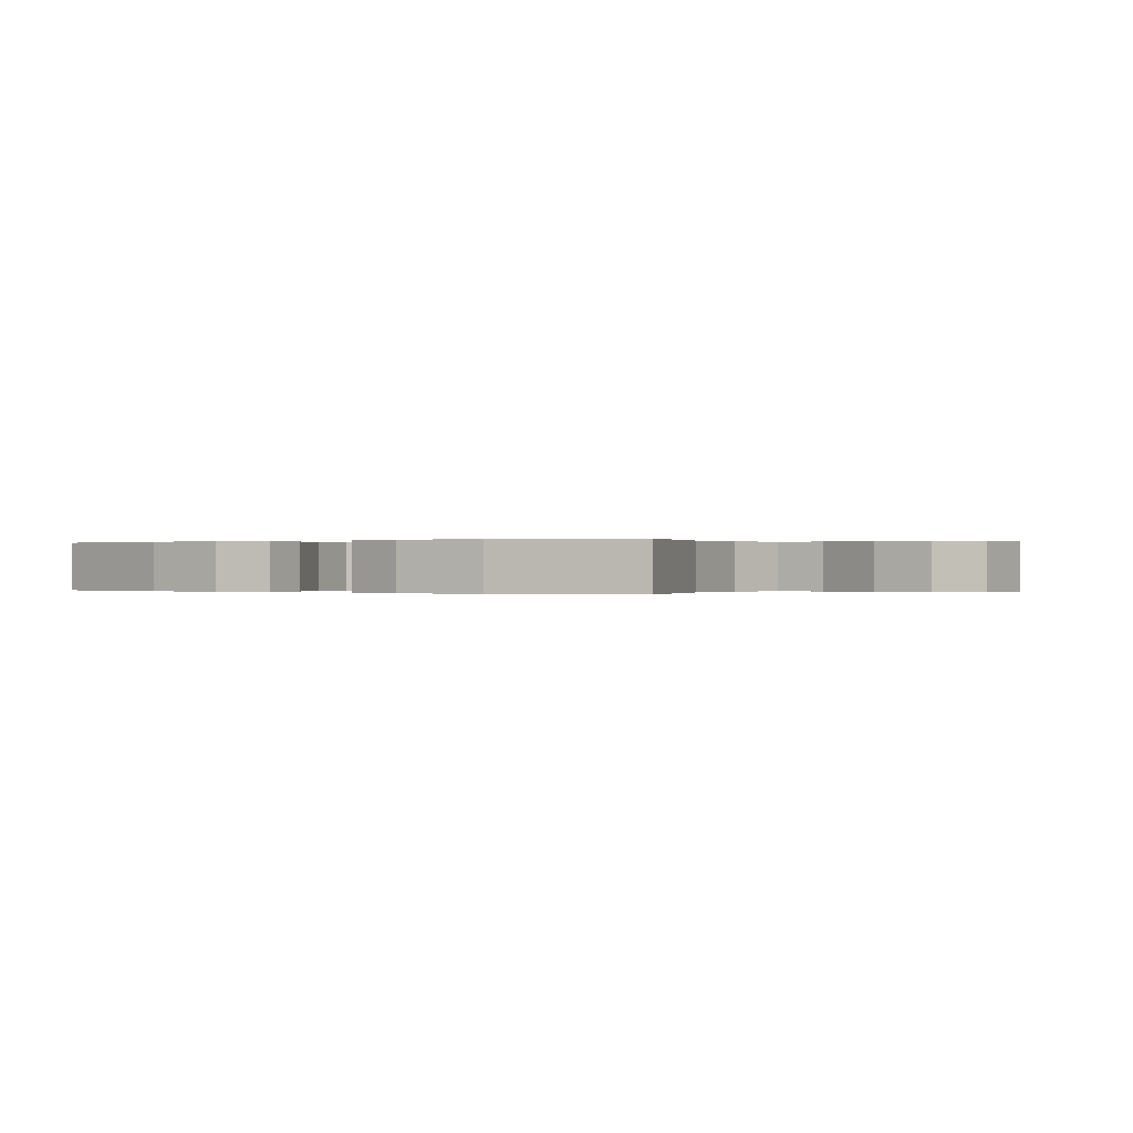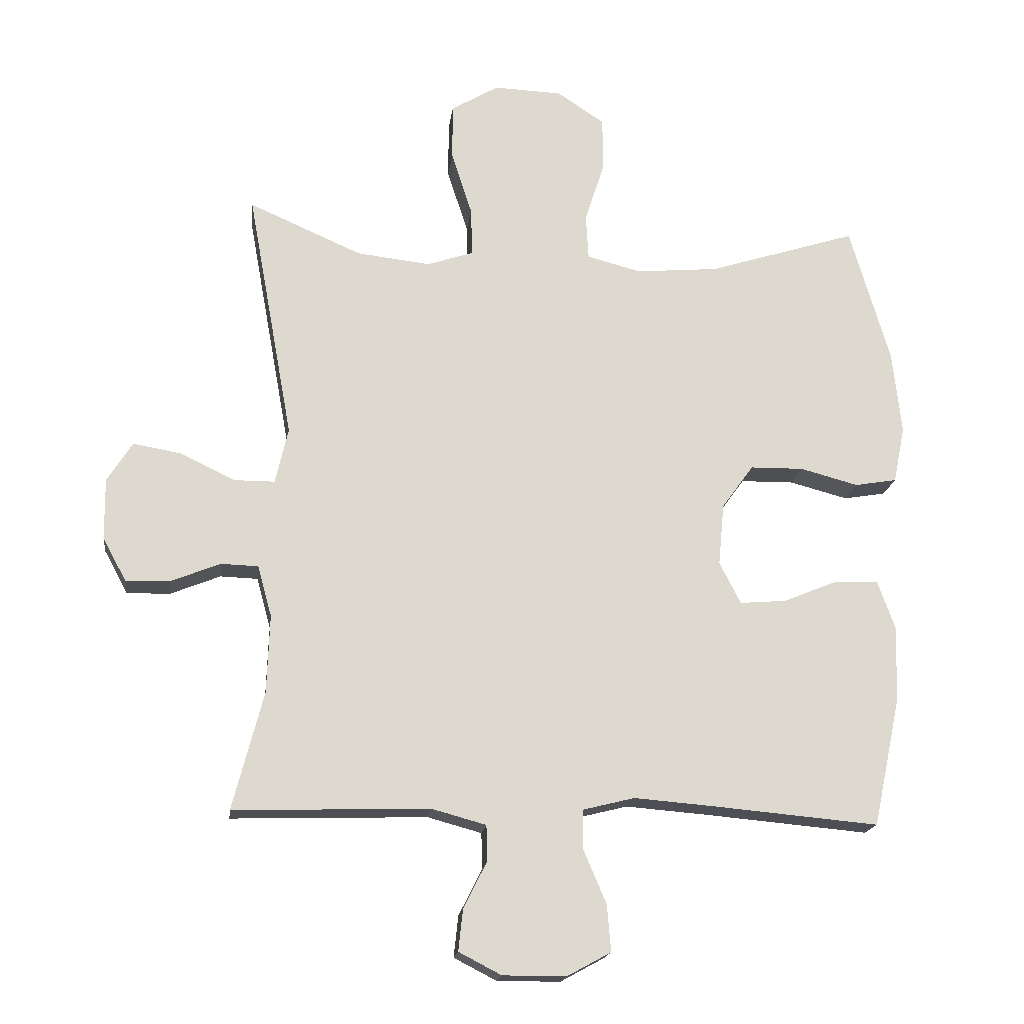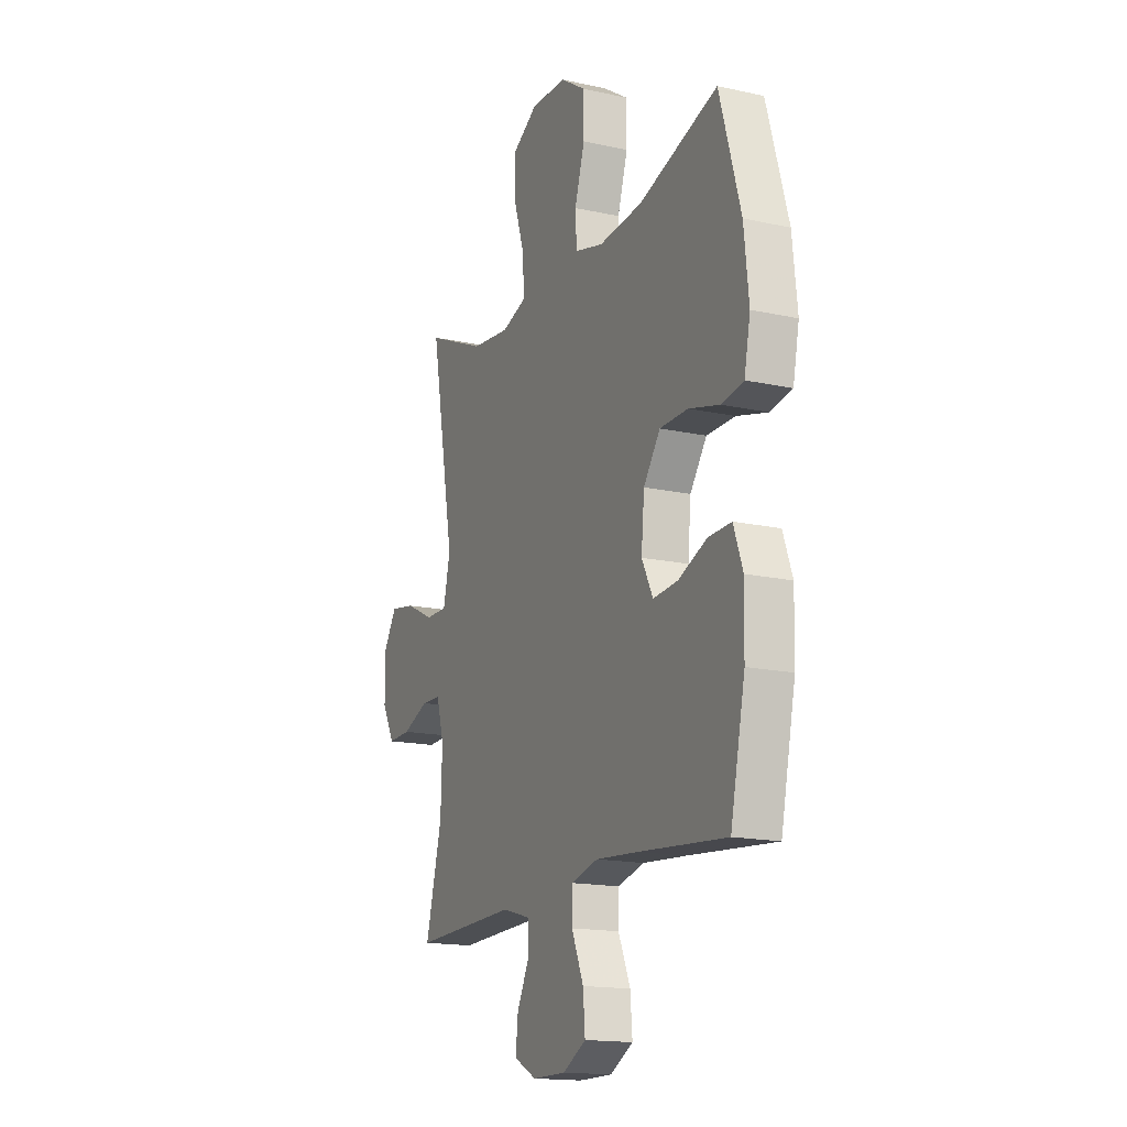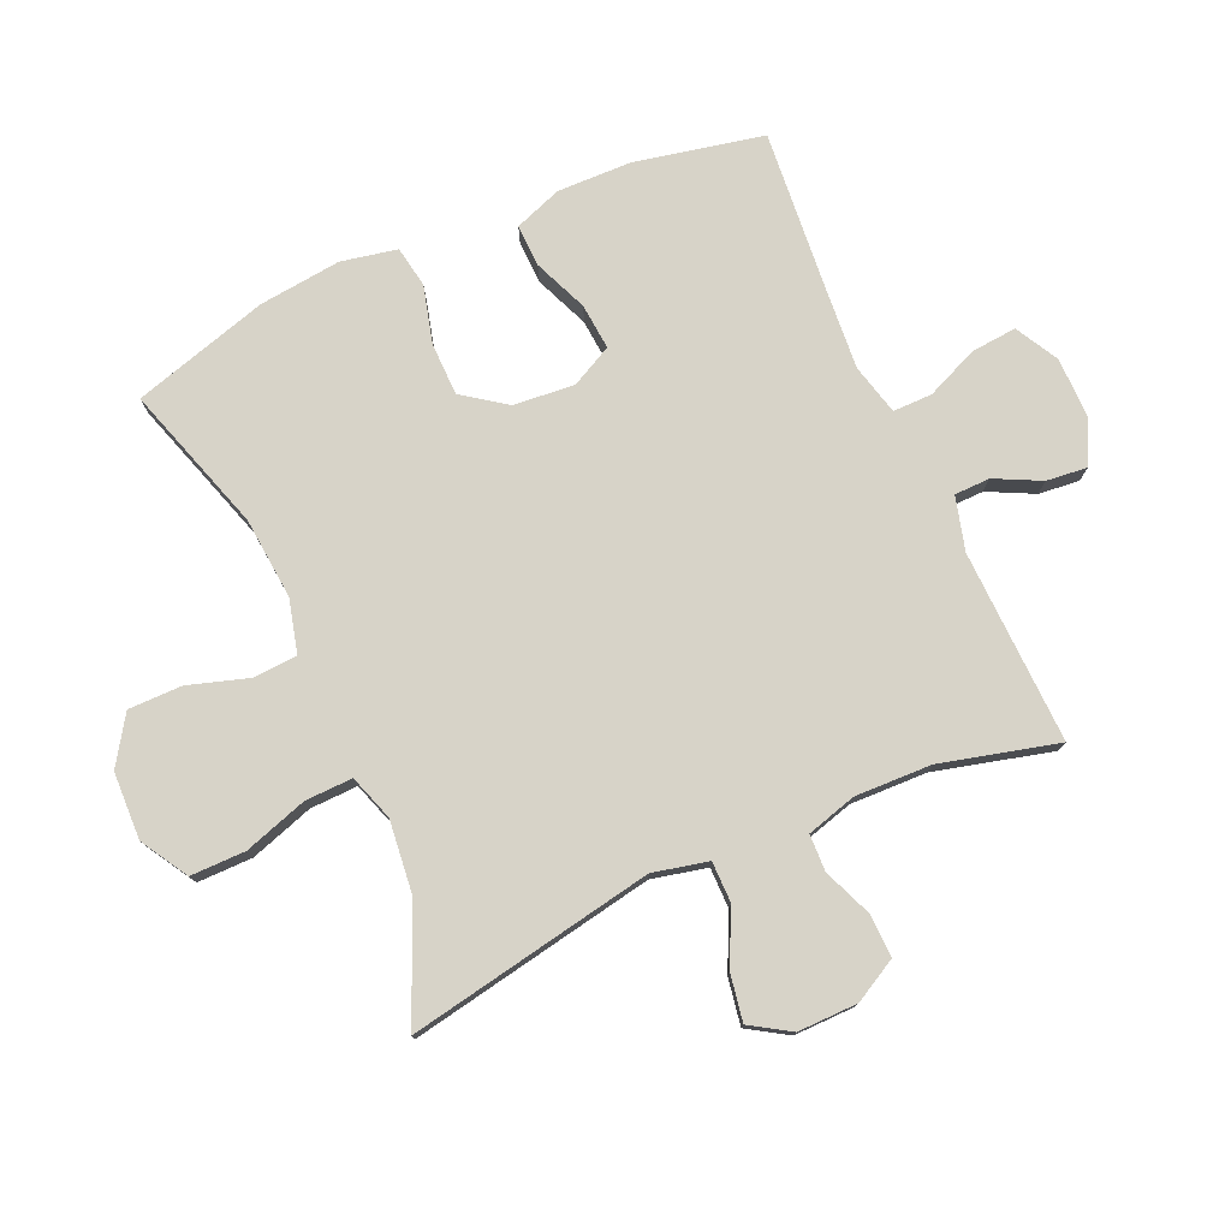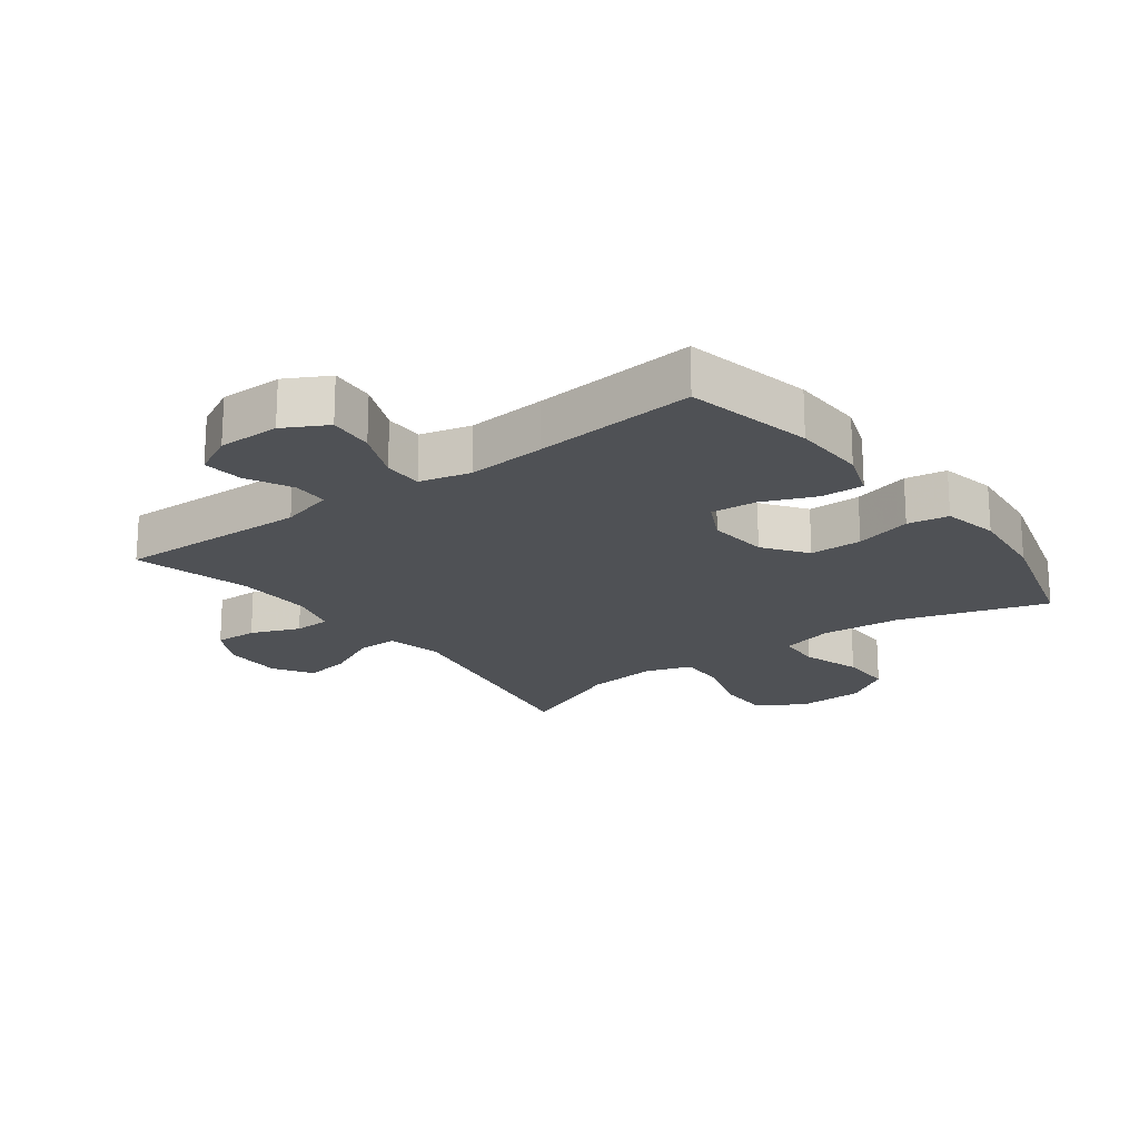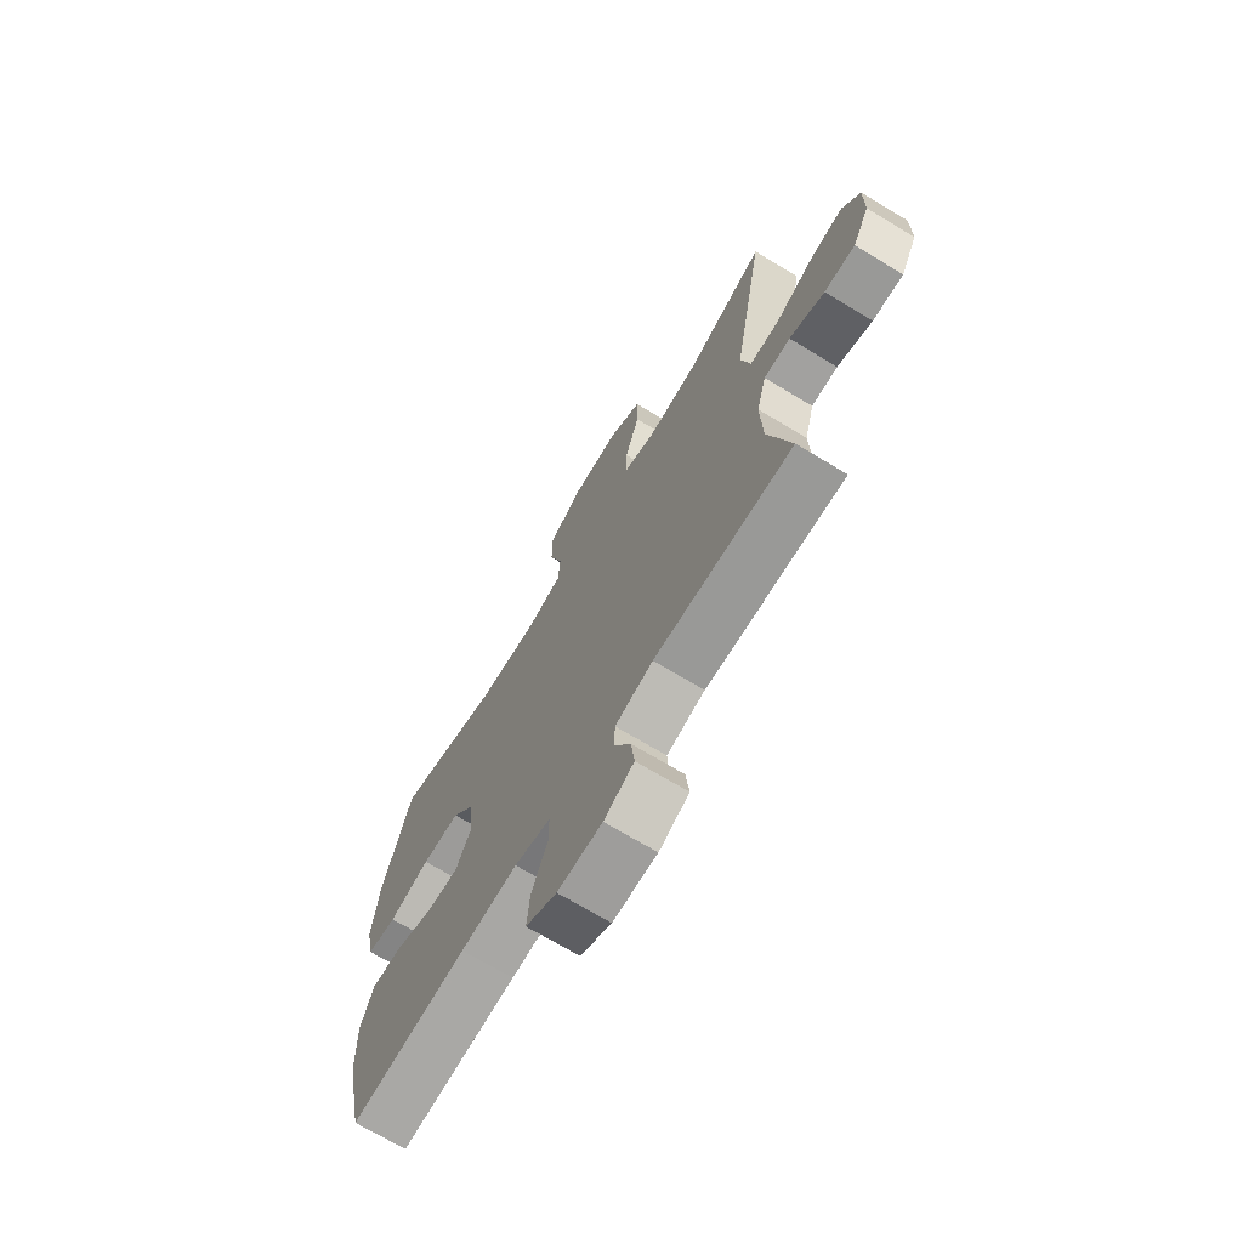
<metadata>
{"format":"obj","ext":"obj","renderer":"f3d","projection":"perspective","resolution":1024,"background":"white","views":[{"elev":0.0,"azim":-56.8,"up":"+Y"},{"elev":-17.9,"azim":173.0,"up":"+Z"},{"elev":-16.3,"azim":-114.4,"up":"+Z"},{"elev":77.1,"azim":65.9,"up":"+Y"},{"elev":-19.8,"azim":-143.1,"up":"+Y"},{"elev":-70.4,"azim":58.9,"up":"+Z"}]}
</metadata>
<code>
v 0.5 0.07 -0.5
v 0.195 0.07 -0.491
v 0.111 0.07 -0.514
v 0.11 0.07 -0.57
v 0.146 0.07 -0.642
v 0.153 0.07 -0.706
v 0.087 0.07 -0.74
v -0.011 0.07 -0.74
v -0.079 0.07 -0.703
v -0.073 0.07 -0.631
v -0.038 0.07 -0.549
v -0.038 0.07 -0.487
v -0.118 0.07 -0.467
v -0.243 0.07 -0.477
v -0.5 0.07 -0.5
v -0.543 0.07 -0.298
v -0.546 0.07 -0.181
v -0.519 0.07 -0.106
v -0.452 0.07 -0.108
v -0.367 0.07 -0.143
v -0.295 0.07 -0.149
v -0.262 0.07 -0.084
v -0.271 0.07 0.012
v -0.32 0.07 0.08
v -0.403 0.07 0.081
v -0.493 0.07 0.057
v -0.558 0.07 0.068
v -0.576 0.07 0.156
v -0.562 0.07 0.286
v -0.5 0.07 0.5
v -0.268 0.07 0.427
v -0.14 0.07 0.416
v -0.056 0.07 0.438
v -0.052 0.07 0.508
v -0.082 0.07 0.602
v -0.082 0.07 0.687
v -0.008 0.07 0.736
v 0.098 0.07 0.74
v 0.172 0.07 0.696
v 0.172 0.07 0.609
v 0.14 0.07 0.509
v 0.138 0.07 0.434
v 0.21 0.07 0.41
v 0.324 0.07 0.423
v 0.5 0.07 0.5
v 0.429 0.07 0.111
v 0.449 0.07 0.024
v 0.513 0.07 0.024
v 0.598 0.07 0.065
v 0.672 0.07 0.078
v 0.711 0.07 0.016
v 0.71 0.07 -0.079
v 0.673 0.07 -0.147
v 0.605 0.07 -0.145
v 0.528 0.07 -0.114
v 0.47 0.07 -0.116
v 0.448 0.07 -0.195
v 0.452 0.07 -0.316
v 0.5 0 -0.5
v 0.195 0 -0.491
v 0.111 0 -0.514
v 0.11 0 -0.57
v 0.146 0 -0.642
v 0.153 0 -0.706
v 0.087 0 -0.74
v -0.011 0 -0.74
v -0.079 0 -0.703
v -0.073 0 -0.631
v -0.038 0 -0.549
v -0.038 0 -0.487
v -0.118 0 -0.467
v -0.243 0 -0.477
v -0.5 0 -0.5
v -0.543 0 -0.298
v -0.546 0 -0.181
v -0.519 0 -0.106
v -0.452 0 -0.108
v -0.367 0 -0.143
v -0.295 0 -0.149
v -0.262 0 -0.084
v -0.271 0 0.012
v -0.32 0 0.08
v -0.403 0 0.081
v -0.493 0 0.057
v -0.558 0 0.068
v -0.576 0 0.156
v -0.562 0 0.286
v -0.5 0 0.5
v -0.268 0 0.427
v -0.14 0 0.416
v -0.056 0 0.438
v -0.052 0 0.508
v -0.082 0 0.602
v -0.082 0 0.687
v -0.008 0 0.736
v 0.098 0 0.74
v 0.172 0 0.696
v 0.172 0 0.609
v 0.14 0 0.509
v 0.138 0 0.434
v 0.21 0 0.41
v 0.324 0 0.423
v 0.5 0 0.5
v 0.429 0 0.111
v 0.449 0 0.024
v 0.513 0 0.024
v 0.598 0 0.065
v 0.672 0 0.078
v 0.711 0 0.016
v 0.71 0 -0.079
v 0.673 0 -0.147
v 0.605 0 -0.145
v 0.528 0 -0.114
v 0.47 0 -0.116
v 0.448 0 -0.195
v 0.452 0 -0.316
f 53 54 55
f 52 53 55
f 51 52 55
f 50 51 55
f 49 50 55
f 48 49 55
f 47 48 55 56
f 46 47 56 57
f 44 45 46
f 46 57 58
f 44 46 58
f 43 44 58
f 39 40 41
f 38 39 41
f 37 38 41
f 36 37 41
f 35 36 41
f 34 35 41
f 33 34 41 42
f 58 1 2
f 43 58 2
f 42 43 2
f 33 42 2
f 32 33 2
f 29 30 31
f 28 29 31
f 27 28 31
f 26 27 31
f 25 26 31
f 18 19 20
f 17 18 20
f 16 17 20
f 15 16 20
f 14 15 20
f 13 14 20 21
f 12 13 21 22
f 9 10 11
f 8 9 11
f 7 8 11
f 6 7 11
f 5 6 11
f 4 5 11
f 3 4 11 12
f 12 22 23
f 3 12 23
f 2 3 23
f 24 25 31 32
f 2 23 24 32
f 113 112 111
f 113 111 110
f 113 110 109
f 113 109 108
f 113 108 107
f 113 107 106
f 114 113 106 105
f 115 114 105 104
f 104 103 102
f 116 115 104
f 116 104 102
f 116 102 101
f 99 98 97
f 99 97 96
f 99 96 95
f 99 95 94
f 99 94 93
f 99 93 92
f 100 99 92 91
f 60 59 116
f 60 116 101
f 60 101 100
f 60 100 91
f 60 91 90
f 89 88 87
f 89 87 86
f 89 86 85
f 89 85 84
f 89 84 83
f 78 77 76
f 78 76 75
f 78 75 74
f 78 74 73
f 78 73 72
f 79 78 72 71
f 80 79 71 70
f 69 68 67
f 69 67 66
f 69 66 65
f 69 65 64
f 69 64 63
f 69 63 62
f 70 69 62 61
f 81 80 70
f 81 70 61
f 81 61 60
f 90 89 83 82
f 90 82 81 60
f 1 59 60 2
f 2 60 61 3
f 3 61 62 4
f 4 62 63 5
f 5 63 64 6
f 6 64 65 7
f 7 65 66 8
f 8 66 67 9
f 9 67 68 10
f 10 68 69 11
f 11 69 70 12
f 12 70 71 13
f 13 71 72 14
f 14 72 73 15
f 15 73 74 16
f 16 74 75 17
f 17 75 76 18
f 18 76 77 19
f 19 77 78 20
f 20 78 79 21
f 21 79 80 22
f 22 80 81 23
f 23 81 82 24
f 24 82 83 25
f 25 83 84 26
f 26 84 85 27
f 27 85 86 28
f 28 86 87 29
f 29 87 88 30
f 30 88 89 31
f 31 89 90 32
f 32 90 91 33
f 33 91 92 34
f 34 92 93 35
f 35 93 94 36
f 36 94 95 37
f 37 95 96 38
f 38 96 97 39
f 39 97 98 40
f 40 98 99 41
f 41 99 100 42
f 42 100 101 43
f 43 101 102 44
f 44 102 103 45
f 45 103 104 46
f 46 104 105 47
f 47 105 106 48
f 48 106 107 49
f 49 107 108 50
f 50 108 109 51
f 51 109 110 52
f 52 110 111 53
f 53 111 112 54
f 54 112 113 55
f 55 113 114 56
f 56 114 115 57
f 57 115 116 58
f 58 116 59 1

</code>
